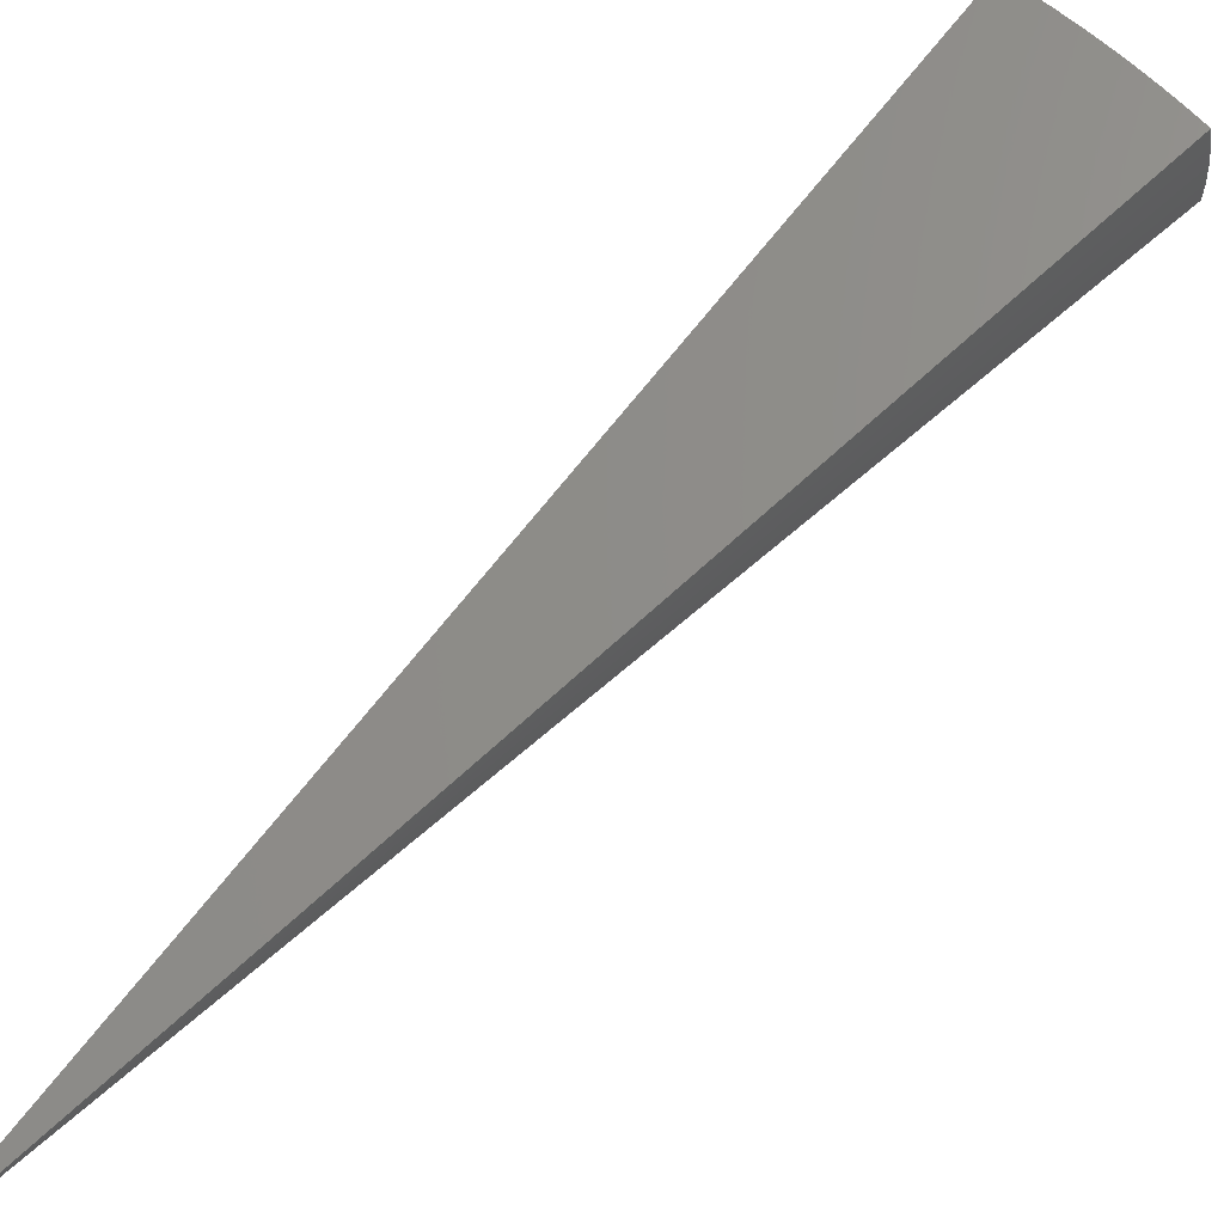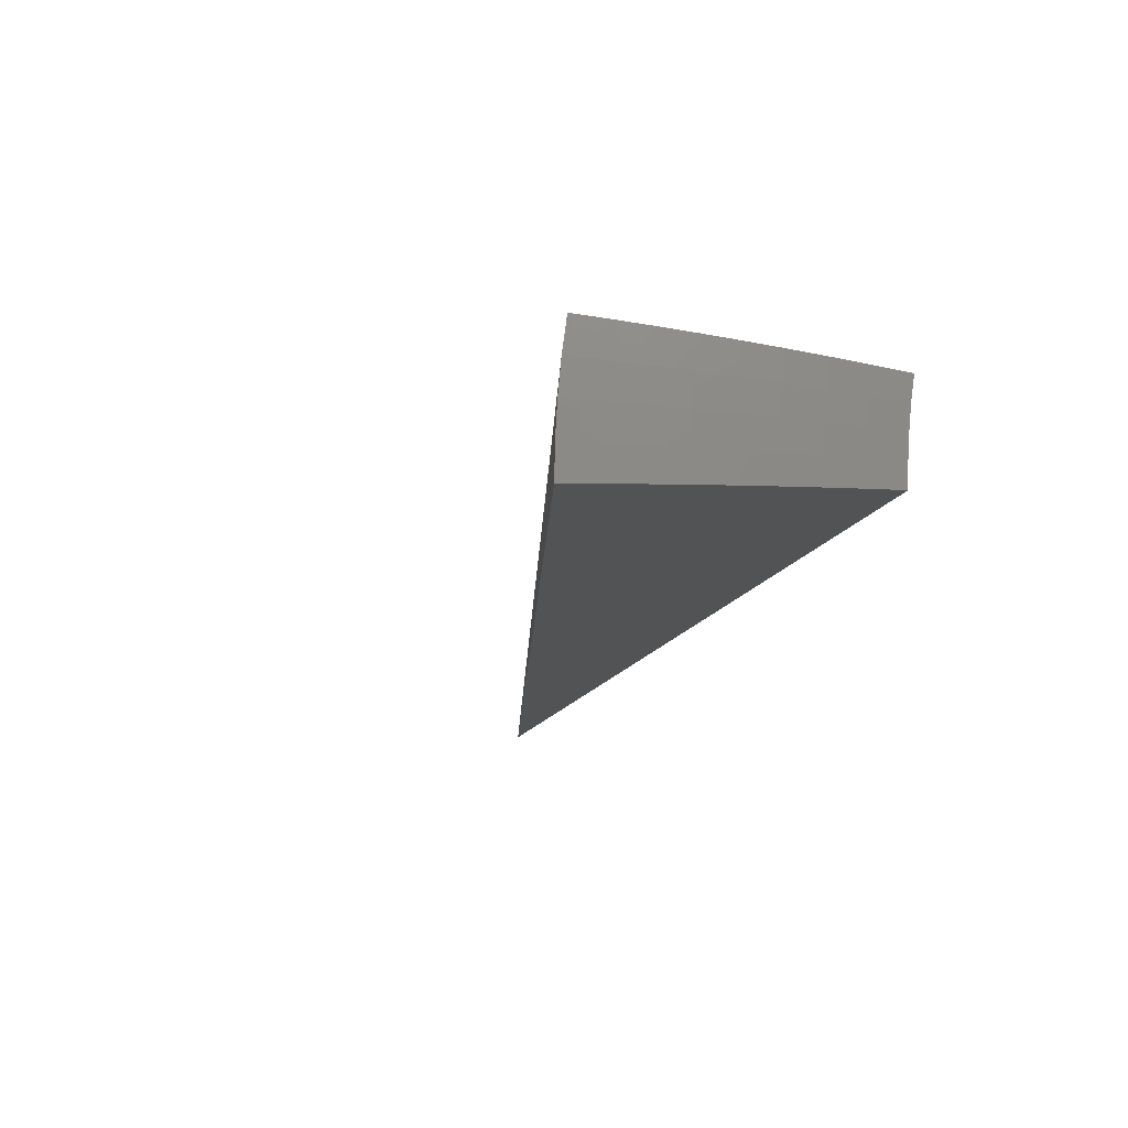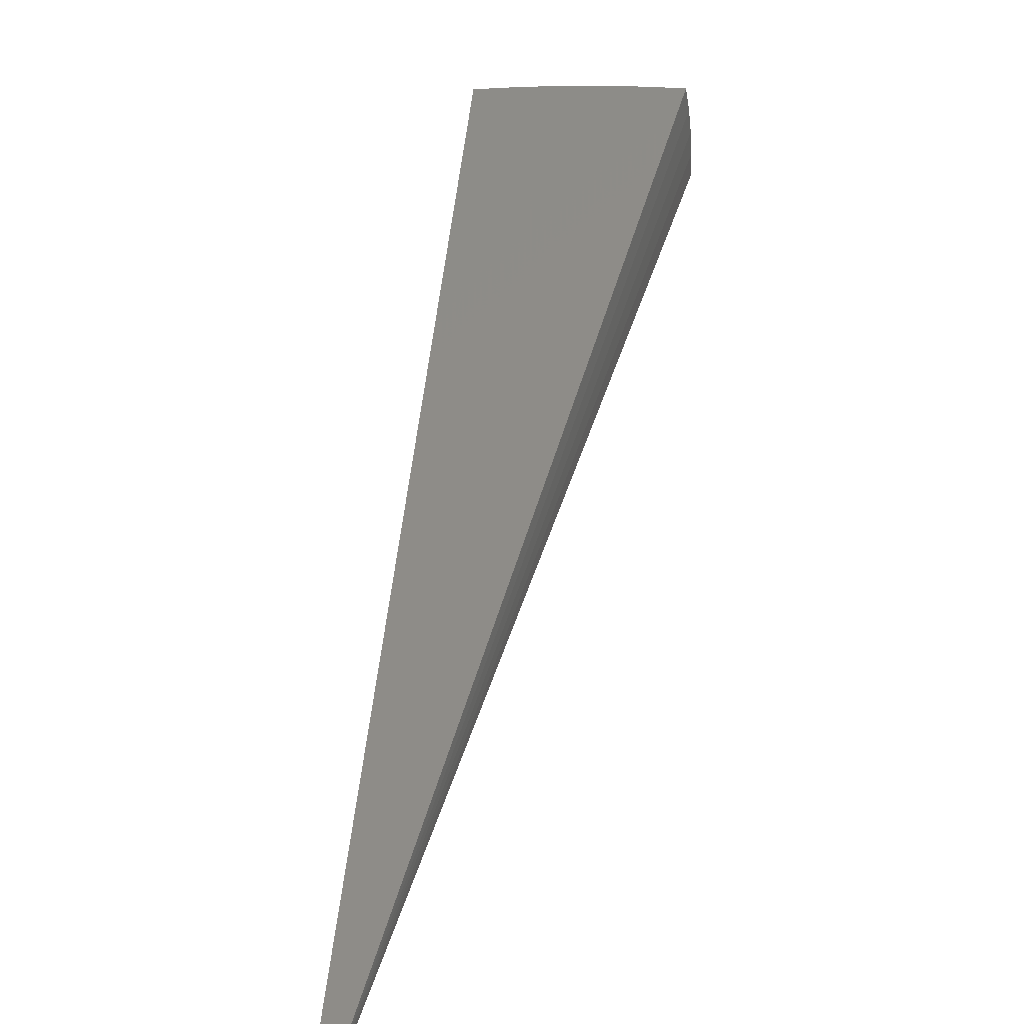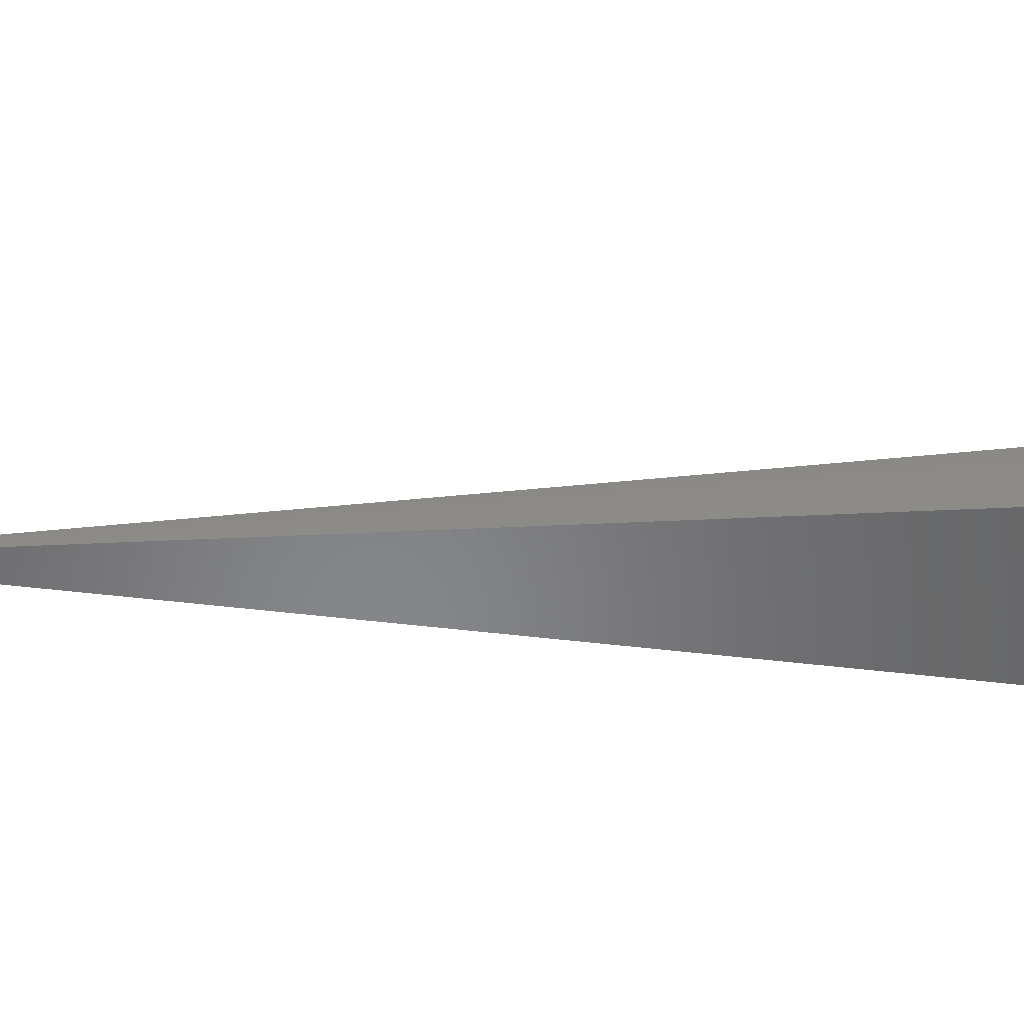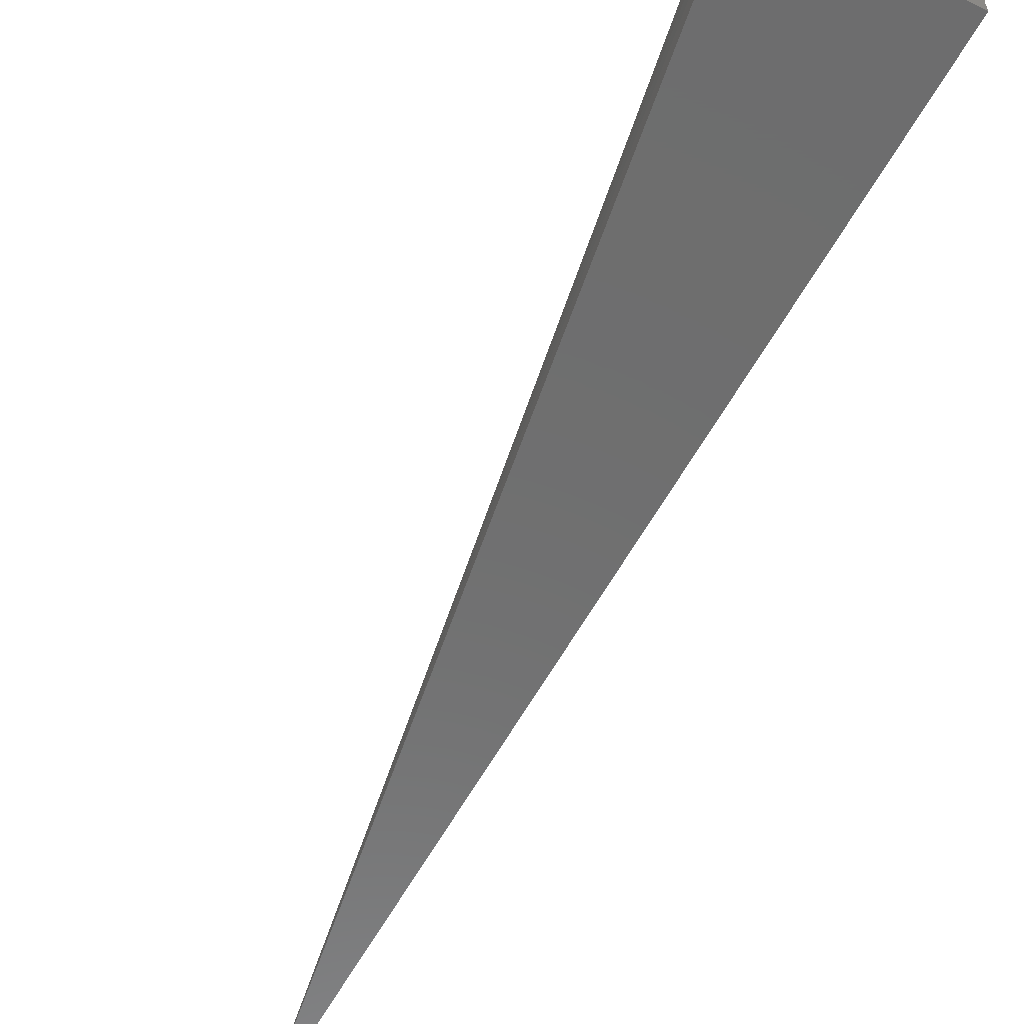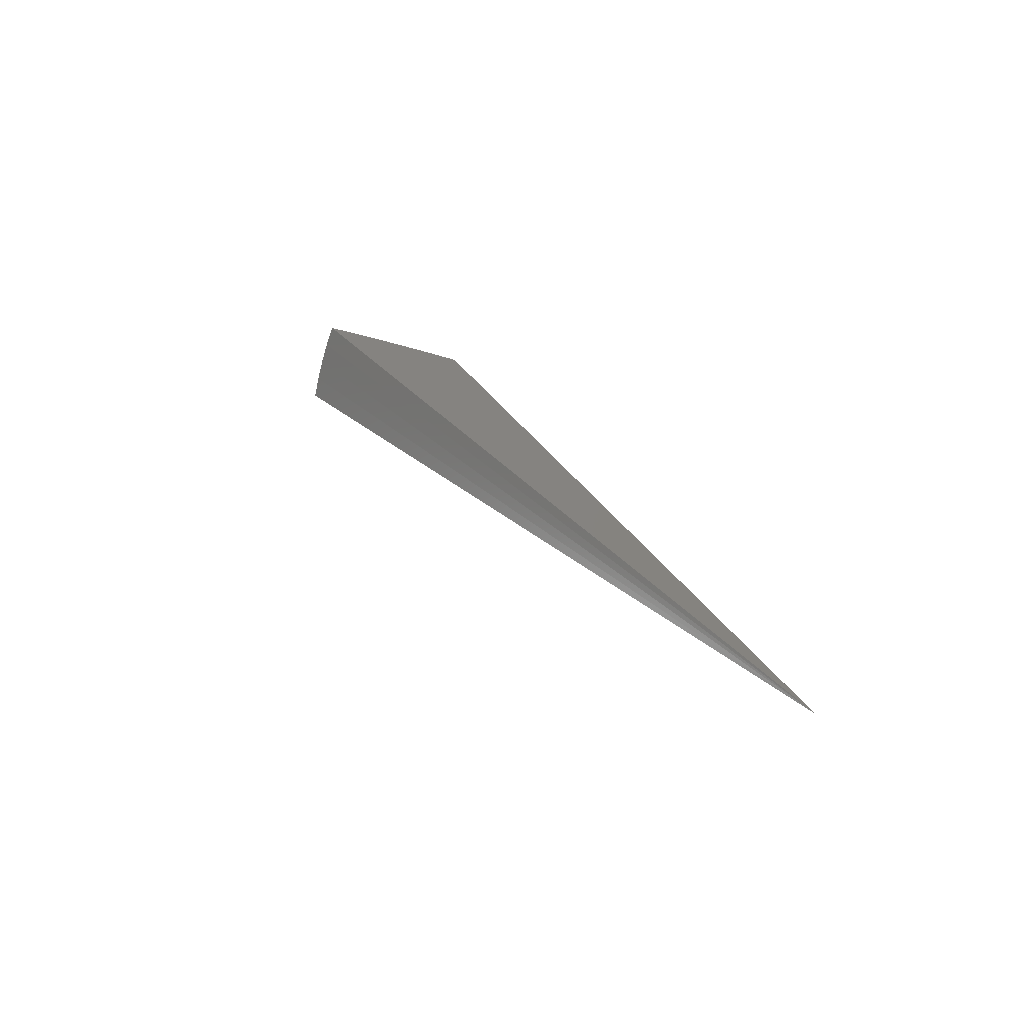
<metadata>
{"format":"stl","ext":"stl","renderer":"f3d","projection":"perspective","resolution":1024,"background":"white","views":[{"elev":68.8,"azim":-160.9,"up":"+Y"},{"elev":-10.1,"azim":-31.8,"up":"+Y"},{"elev":43.3,"azim":165.7,"up":"+Y"},{"elev":-53.5,"azim":-117.2,"up":"+Y"},{"elev":-60.0,"azim":-48.8,"up":"+Y"},{"elev":-75.0,"azim":-20.2,"up":"+Z"}]}
</metadata>
<code>
# stl→obj: 71 verts, 138 faces
v -3.834 0.676 10.69
v 0 0 -8.882e-15
v -4.06 0.716 10.6
v -4.285 0.7556 10.5
v -4.508 0.7949 10.4
v -4.728 0.8336 10.29
v -4.945 0.8719 10.18
v -5.159 0.9097 10.06
v -5.371 0.9471 9.941
v -5.58 0.9839 9.814
v -4.123 -9.24e-14 10.6
v -3.893 -1.058e-15 10.7
v -4.116 0.1752 10.61
v -3.889 0.1698 10.7
v -4.104 0.3531 10.61
v -3.878 0.3393 10.7
v -4.084 0.5332 10.61
v -3.859 0.5081 10.7
v -4.307 0.5624 10.51
v -4.329 0.3724 10.51
v -4.342 0.1848 10.51
v -4.352 -2.108e-13 10.51
v -4.566 0.1944 10.41
v -4.578 -2.067e-13 10.4
v -4.678 0.1991 10.35
v -4.801 -1.687e-13 10.3
v -4.789 0.2039 10.3
v -4.9 0.2086 10.24
v -4.886 0.4204 10.24
v -4.996 0.4299 10.19
v -4.972 0.6491 10.19
v -5.081 0.6634 10.13
v -4.53 0.5915 10.41
v -4.553 0.3917 10.41
v -4.641 0.6059 10.35
v -4.664 0.4013 10.35
v -4.752 0.6204 10.3
v -4.775 0.4108 10.3
v -4.862 0.6348 10.24
v -5.298 0.6917 10.01
v -5.19 0.6776 10.07
v -5.106 0.4393 10.13
v -5.011 0.2133 10.19
v -5.022 -1.157e-13 10.18
v -5.513 0.7198 9.879
v -5.406 0.7058 9.944
v -5.325 0.4581 10.01
v -5.216 0.4487 10.07
v -5.231 0.2227 10.07
v -5.121 0.218 10.13
v -5.24 -6.108e-14 10.07
v -5.618 0.7396 9.815
v -5.645 0.4939 9.815
v -5.541 0.4767 9.879
v -5.662 0.2472 9.816
v -5.557 0.2365 9.879
v -5.667 -1.541e-15 9.816
v -5.455 -1.844e-14 9.943
v -5.34 0.2273 10.01
v -5.449 0.2319 9.944
v -5.433 0.4674 9.944
v -2.578 0.3013 7.131
v -1.289 0.1506 3.565
v -2.591 0.1509 7.131
v -1.295 0.07545 3.565
v -3.775 0.1648 6.544
v -1.887 0.0824 3.272
v -3.764 0.3293 6.544
v -1.882 0.1646 3.272
v -3.746 0.4931 6.544
v -1.873 0.2466 3.272
f 1 2 3
f 3 2 4
f 4 2 5
f 5 2 6
f 6 2 7
f 7 2 8
f 8 2 9
f 9 2 10
f 11 12 13
f 13 12 14
f 13 14 15
f 15 14 16
f 15 16 17
f 17 16 18
f 17 18 1
f 1 3 17
f 17 3 19
f 17 19 15
f 15 19 20
f 15 20 13
f 13 20 21
f 13 21 11
f 11 21 22
f 22 21 23
f 22 23 24
f 24 23 25
f 24 25 26
f 26 25 27
f 26 27 28
f 28 27 29
f 28 29 30
f 30 29 31
f 30 31 32
f 32 31 7
f 32 7 8
f 3 4 19
f 19 4 33
f 19 33 20
f 20 33 34
f 20 34 21
f 21 34 23
f 4 5 33
f 33 5 35
f 33 35 34
f 34 35 36
f 34 36 23
f 23 36 25
f 5 6 35
f 35 6 37
f 35 37 36
f 36 37 38
f 36 38 25
f 25 38 27
f 37 6 39
f 39 6 7
f 39 7 31
f 9 40 8
f 8 40 41
f 8 41 32
f 32 41 42
f 32 42 30
f 30 42 43
f 30 43 28
f 28 43 44
f 28 44 26
f 10 45 9
f 9 45 46
f 9 46 40
f 40 46 47
f 40 47 48
f 48 47 49
f 48 49 50
f 50 49 51
f 50 51 44
f 10 52 45
f 45 52 53
f 45 53 54
f 54 53 55
f 54 55 56
f 56 55 57
f 56 57 58
f 51 59 58
f 58 59 60
f 58 60 56
f 56 60 54
f 29 27 38
f 50 44 43
f 59 51 49
f 48 50 42
f 42 50 43
f 49 47 59
f 59 47 61
f 59 61 60
f 60 61 54
f 37 39 38
f 38 39 29
f 39 31 29
f 40 48 41
f 41 48 42
f 45 54 61
f 45 61 46
f 46 61 47
f 12 11 2
f 2 11 22
f 2 22 24
f 24 26 2
f 2 26 44
f 2 44 51
f 51 58 2
f 2 58 57
f 18 62 1
f 1 62 63
f 1 63 2
f 18 16 62
f 62 16 64
f 62 64 65
f 65 64 12
f 65 12 2
f 16 14 64
f 64 14 12
f 65 2 63
f 65 63 62
f 55 66 57
f 57 66 67
f 57 67 2
f 55 53 66
f 66 53 68
f 66 68 67
f 67 68 69
f 67 69 2
f 53 52 68
f 68 52 70
f 68 70 69
f 69 70 71
f 69 71 2
f 52 10 70
f 70 10 71
f 10 2 71

</code>
